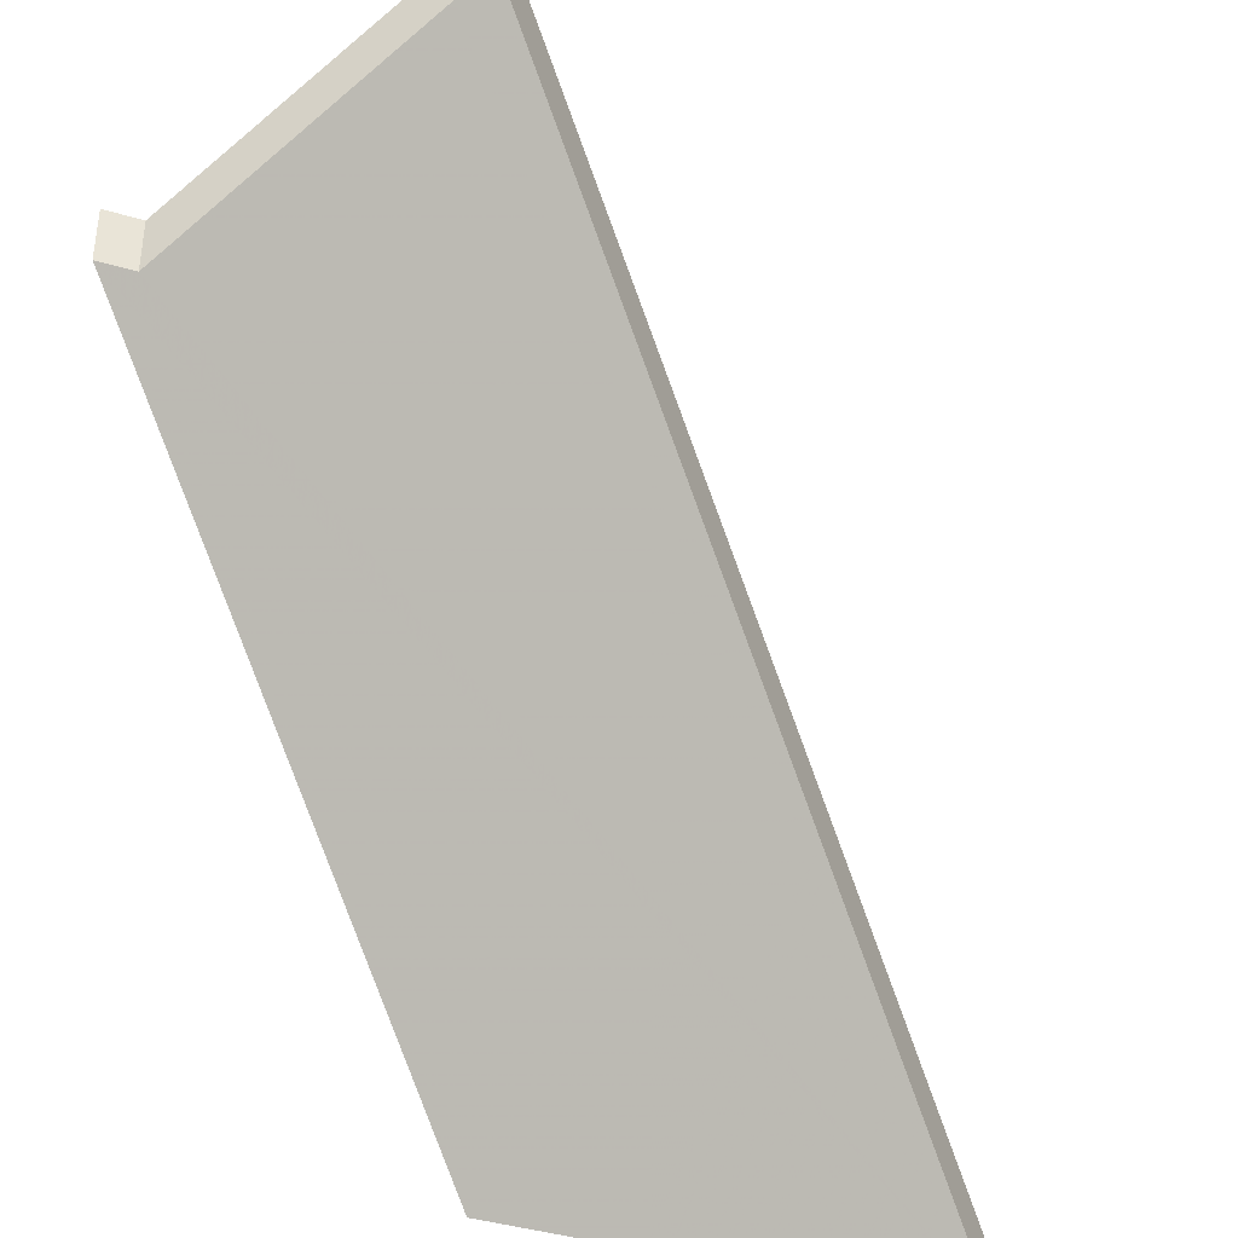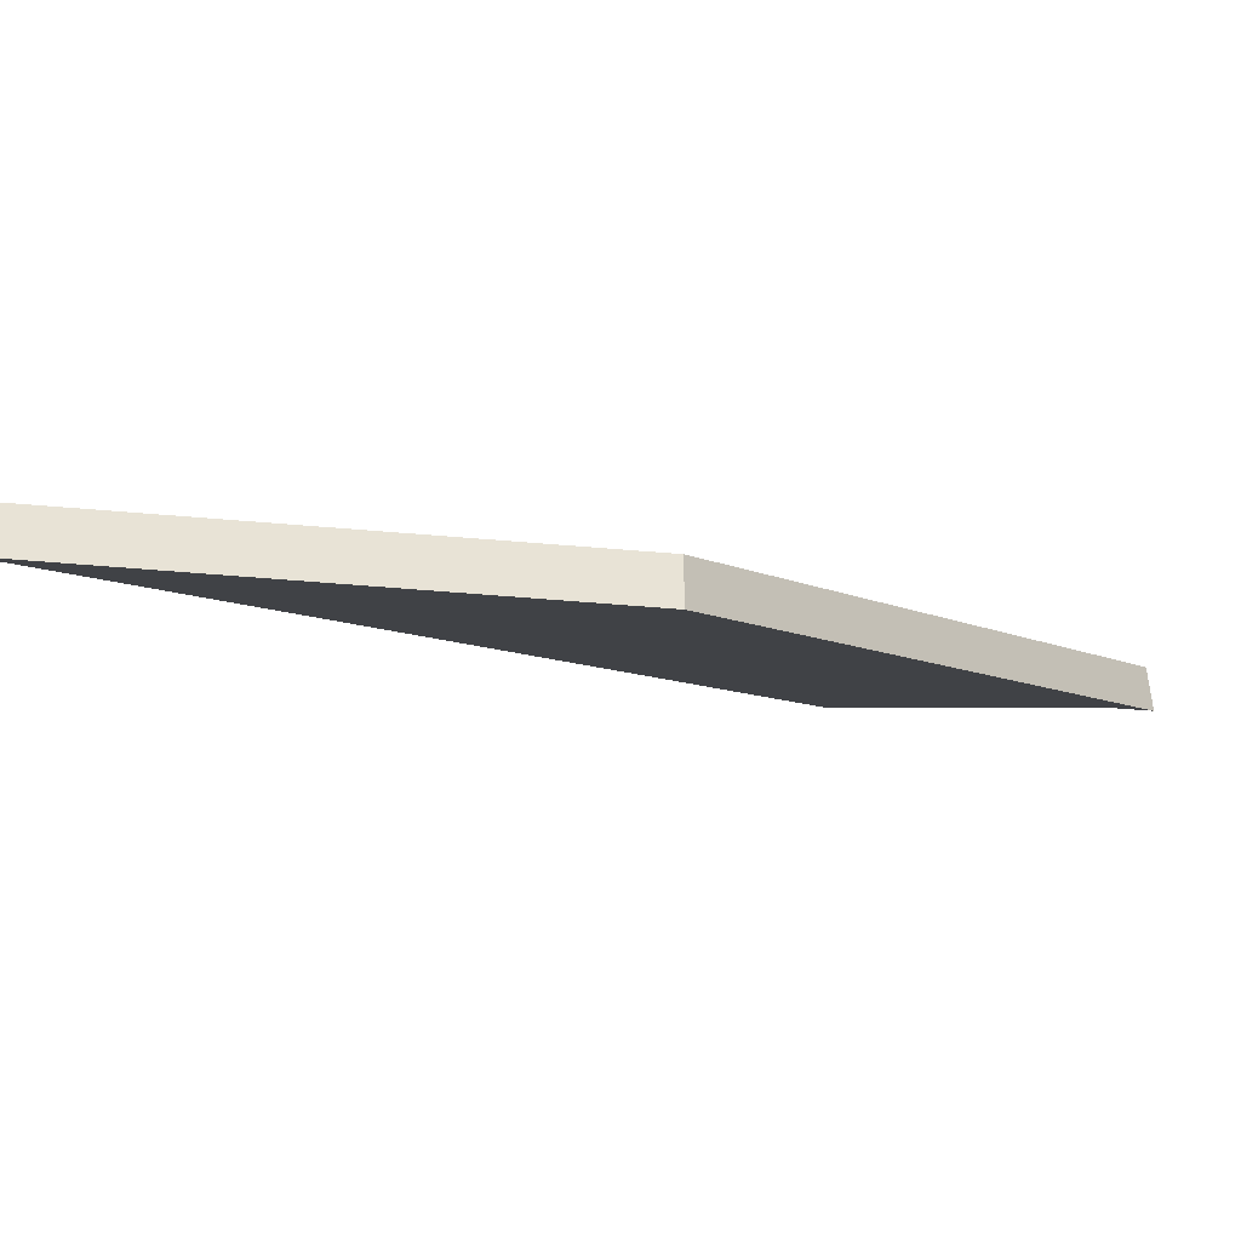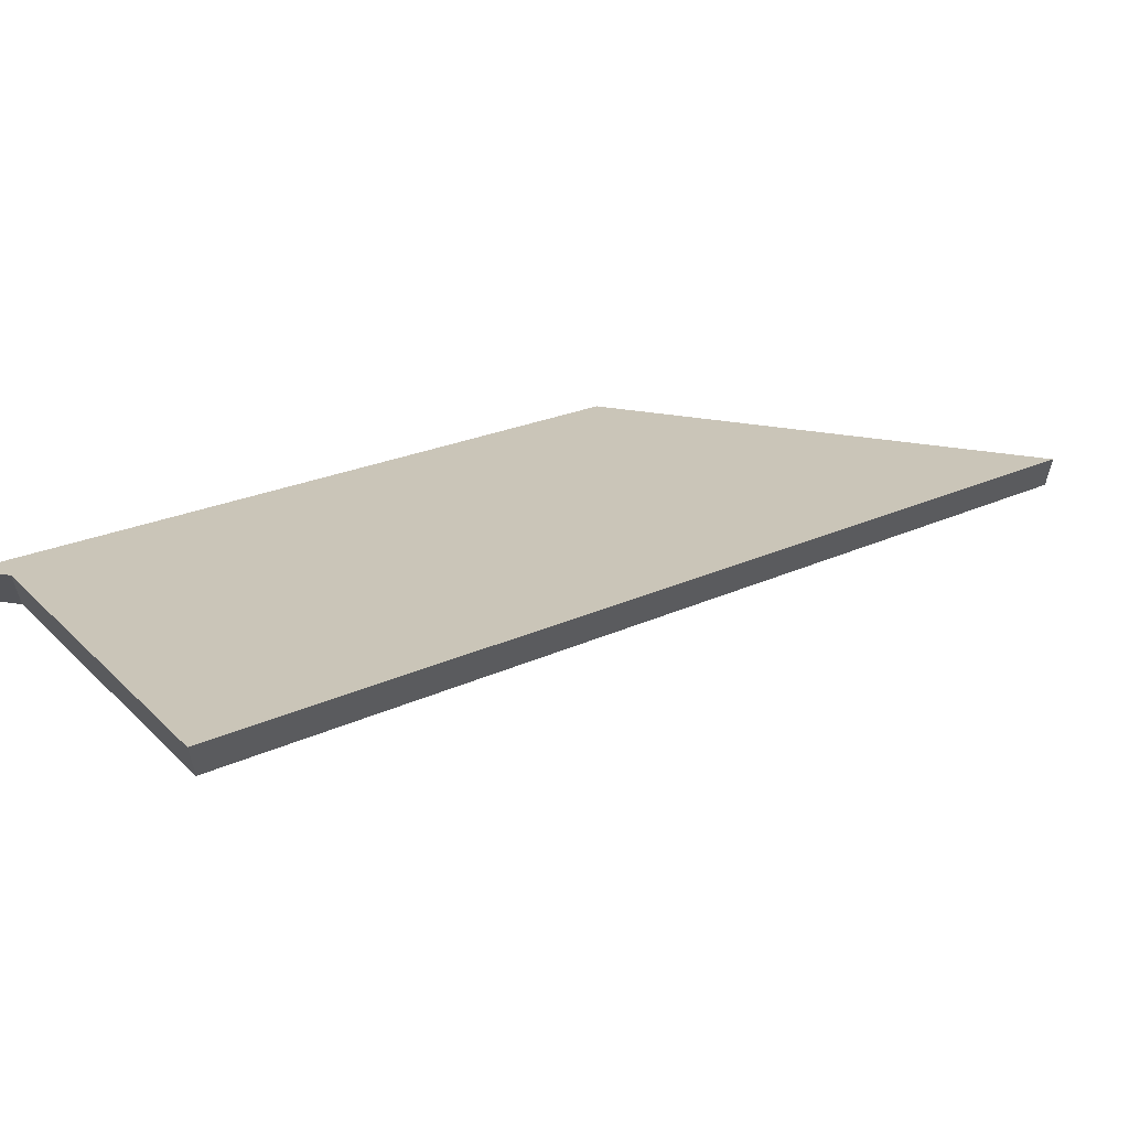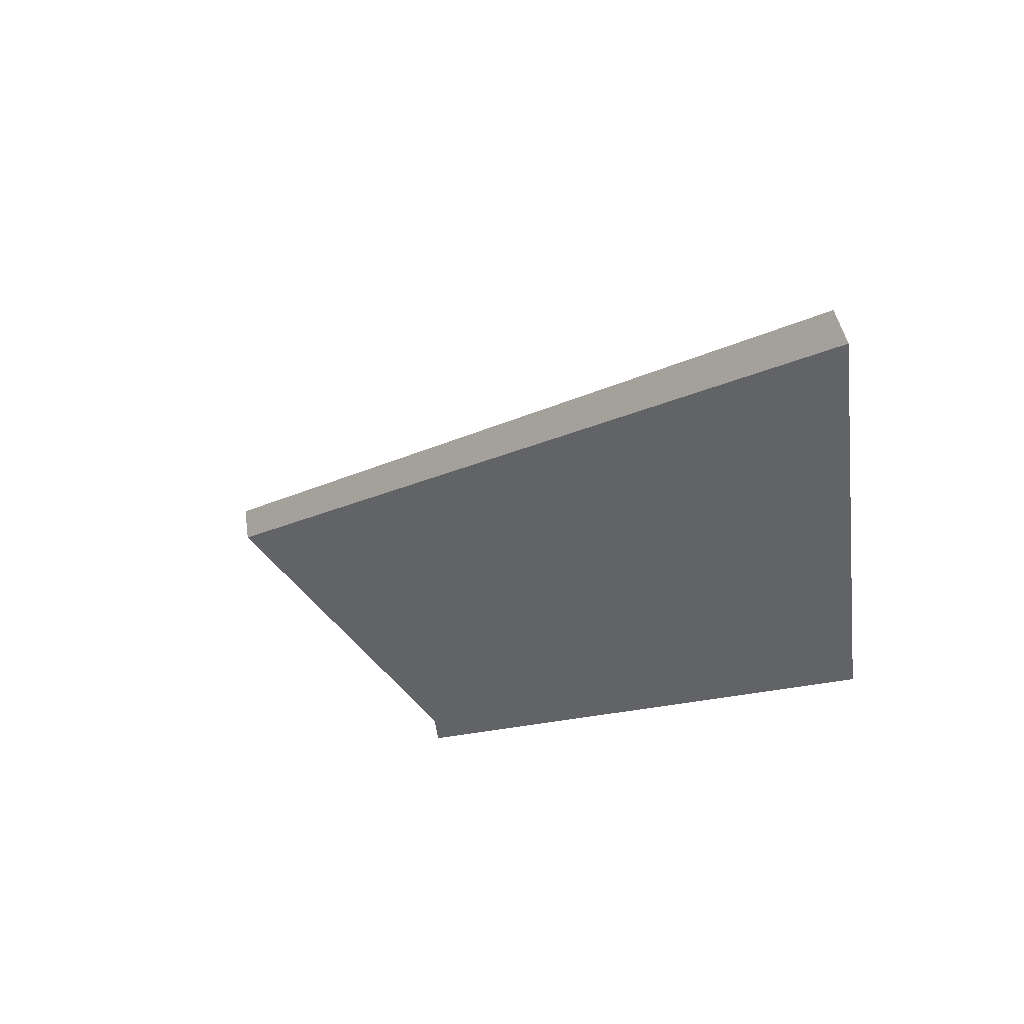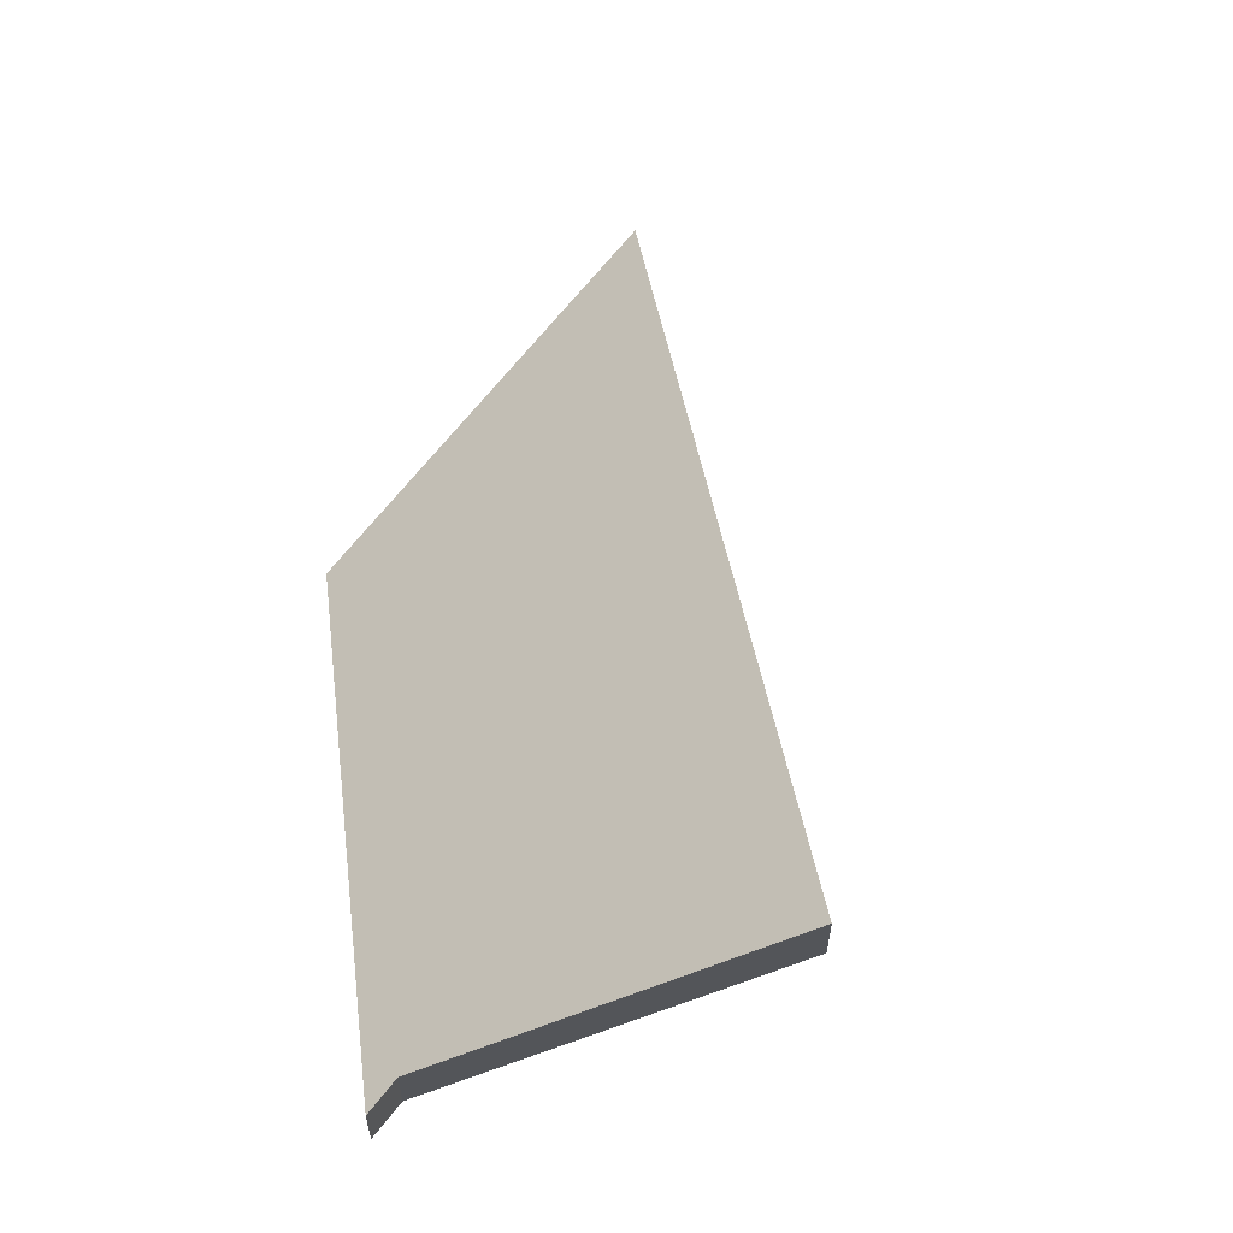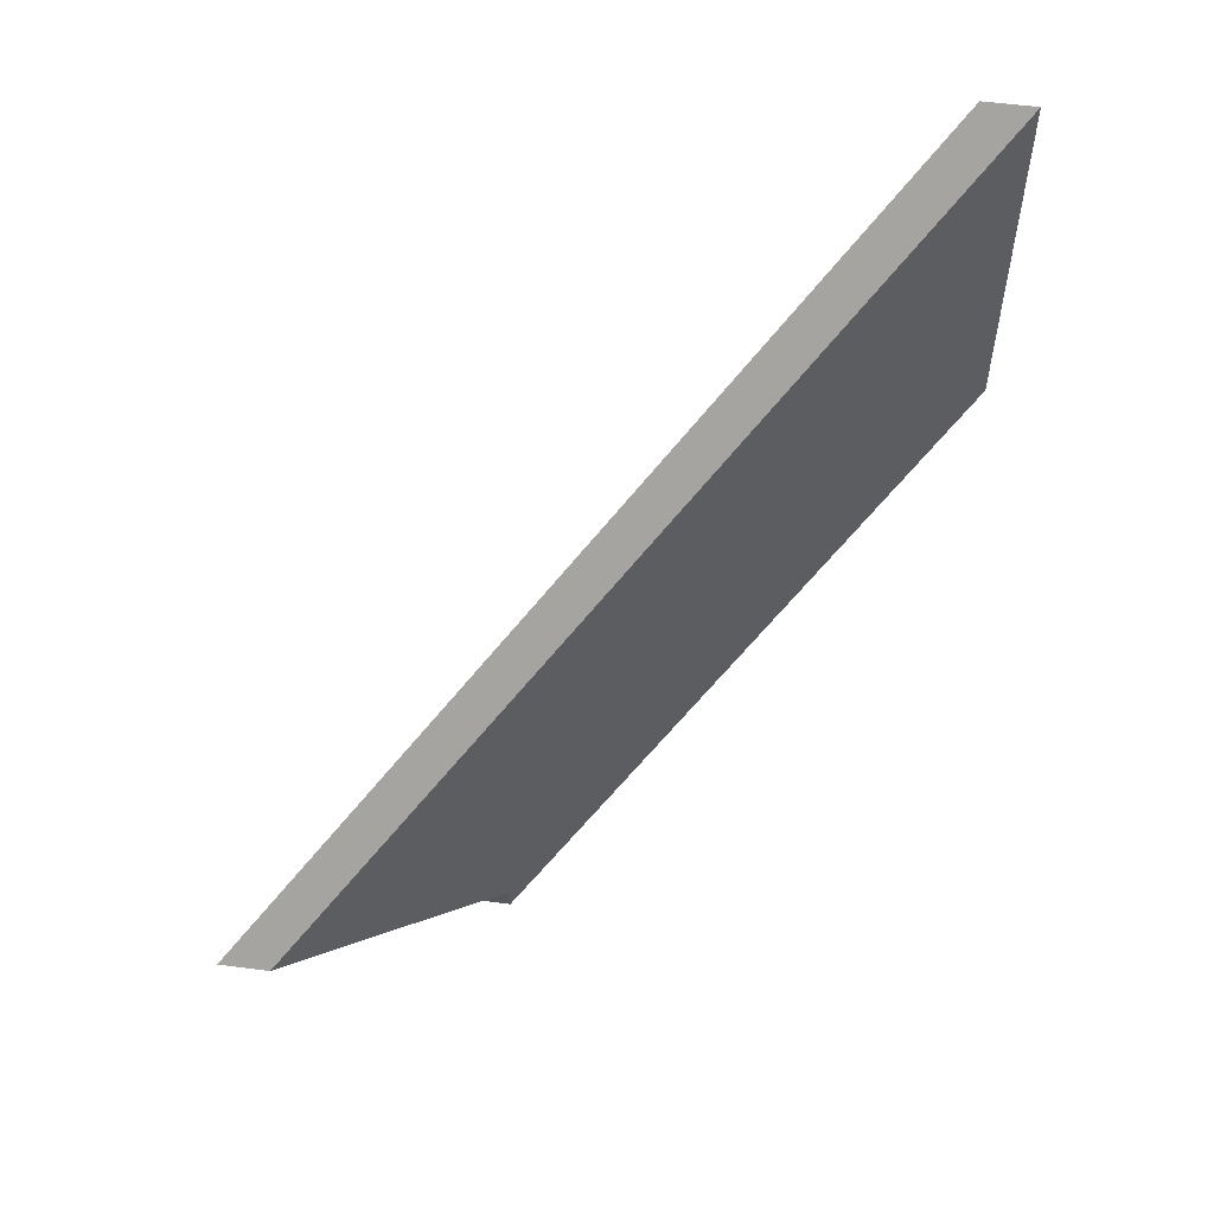
<metadata>
{"format":"obj","ext":"obj","renderer":"f3d","projection":"perspective","resolution":1024,"background":"white","views":[{"elev":-40.8,"azim":-116.4,"up":"+Y"},{"elev":-49.5,"azim":78.0,"up":"+Y"},{"elev":64.7,"azim":-88.9,"up":"+Y"},{"elev":40.2,"azim":-8.4,"up":"+Z"},{"elev":64.6,"azim":-148.8,"up":"+Y"},{"elev":54.0,"azim":-82.0,"up":"+Z"}]}
</metadata>
<code>
v -4.888 0.2181 -4.507
v -4.916 0.2496 -4.542
v -4.905 0.2399 -4.551
v -4.905 0.2399 -4.552
v -4.886 0.2181 -4.529
v -4.888 0.2208 -4.507
v -4.888 0.2181 -4.507
v -4.886 0.2181 -4.529
v -4.886 0.2208 -4.529
v -4.916 0.2522 -4.542
v -4.916 0.2496 -4.542
v -4.888 0.2181 -4.507
v -4.888 0.2208 -4.507
v -4.905 0.2425 -4.551
v -4.905 0.2399 -4.551
v -4.916 0.2496 -4.542
v -4.916 0.2522 -4.542
v -4.886 0.2208 -4.529
v -4.886 0.2181 -4.529
v -4.905 0.2399 -4.552
v -4.905 0.2425 -4.552
v -4.905 0.2425 -4.552
v -4.905 0.2399 -4.552
v -4.905 0.2399 -4.551
v -4.905 0.2425 -4.551
v -4.886 0.2208 -4.529
v -4.905 0.2425 -4.552
v -4.888 0.2208 -4.507
v -4.905 0.2425 -4.551
v -4.916 0.2522 -4.542
f 1 2 3
f 1 3 4
f 1 4 5
f 6 7 8
f 6 8 9
f 10 11 12
f 10 12 13
f 14 15 16
f 14 16 17
f 18 19 20
f 18 20 21
f 22 23 24
f 22 24 25
f 26 27 28
f 28 27 29
f 28 29 30

</code>
